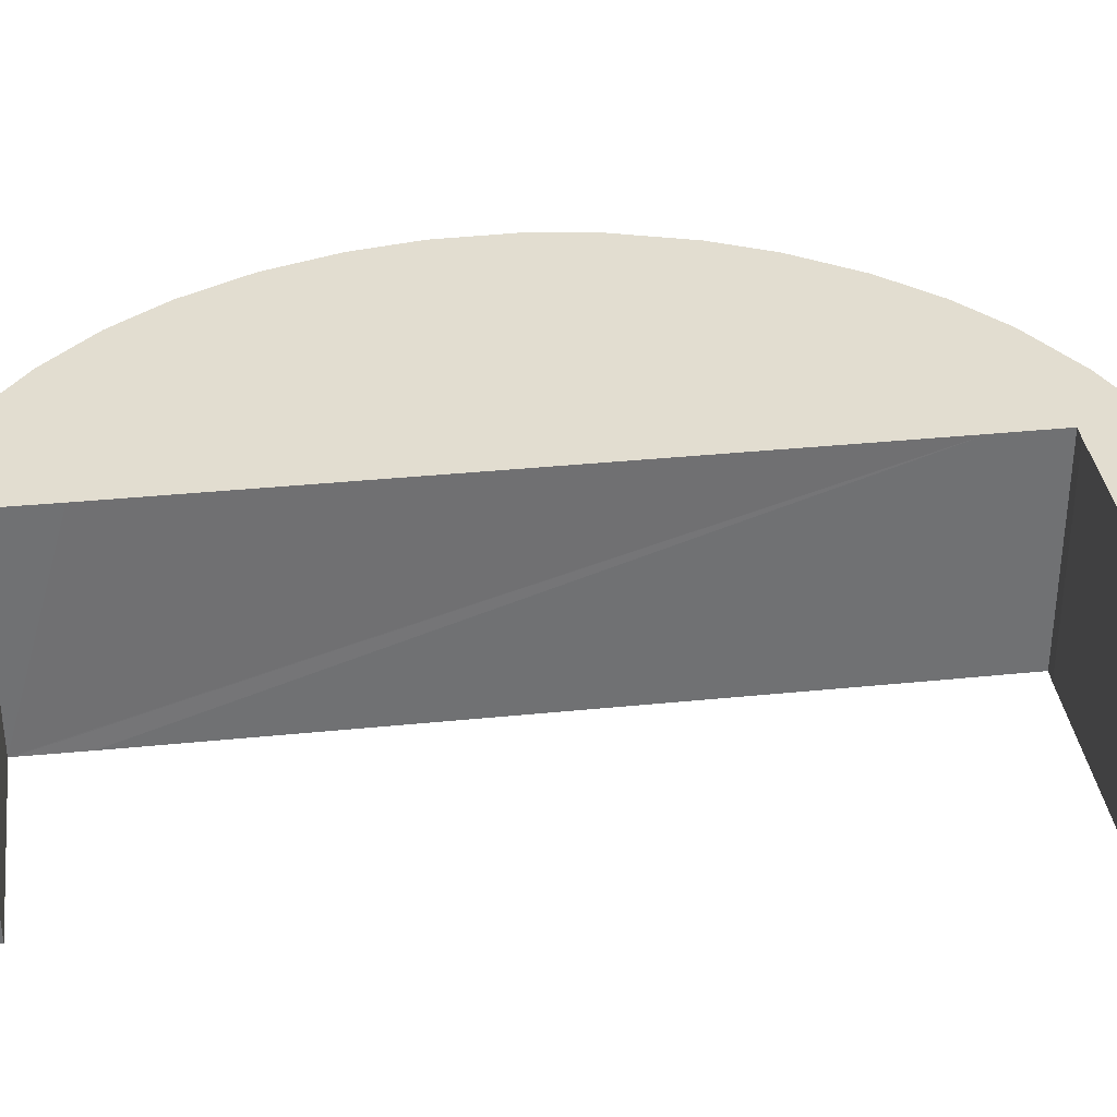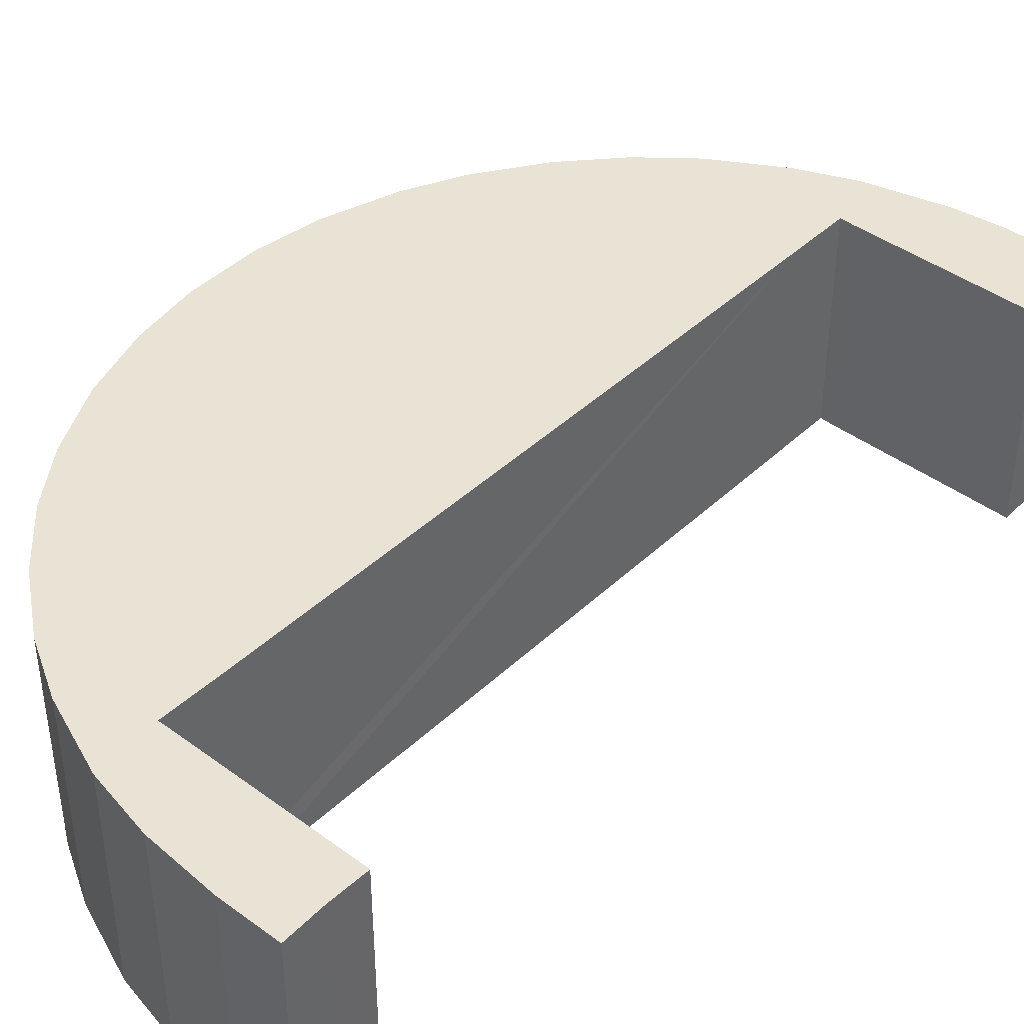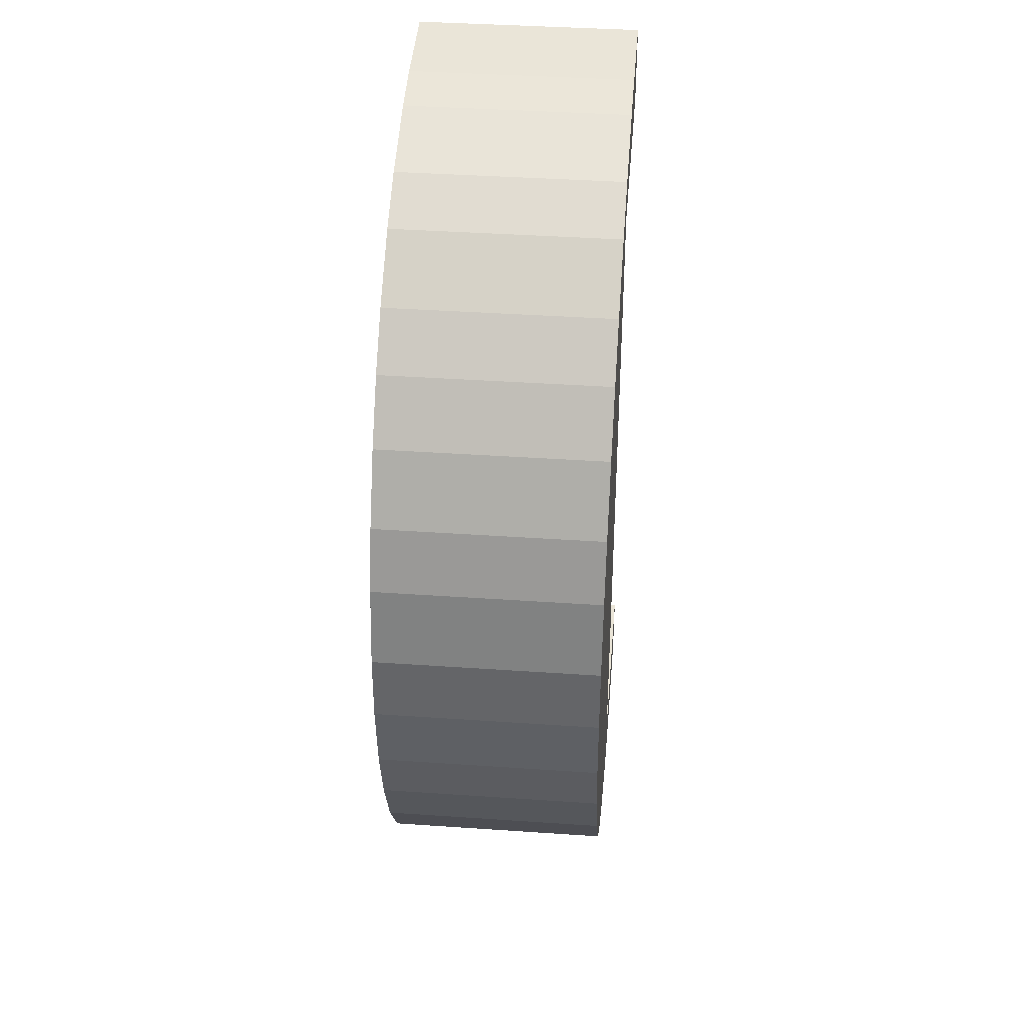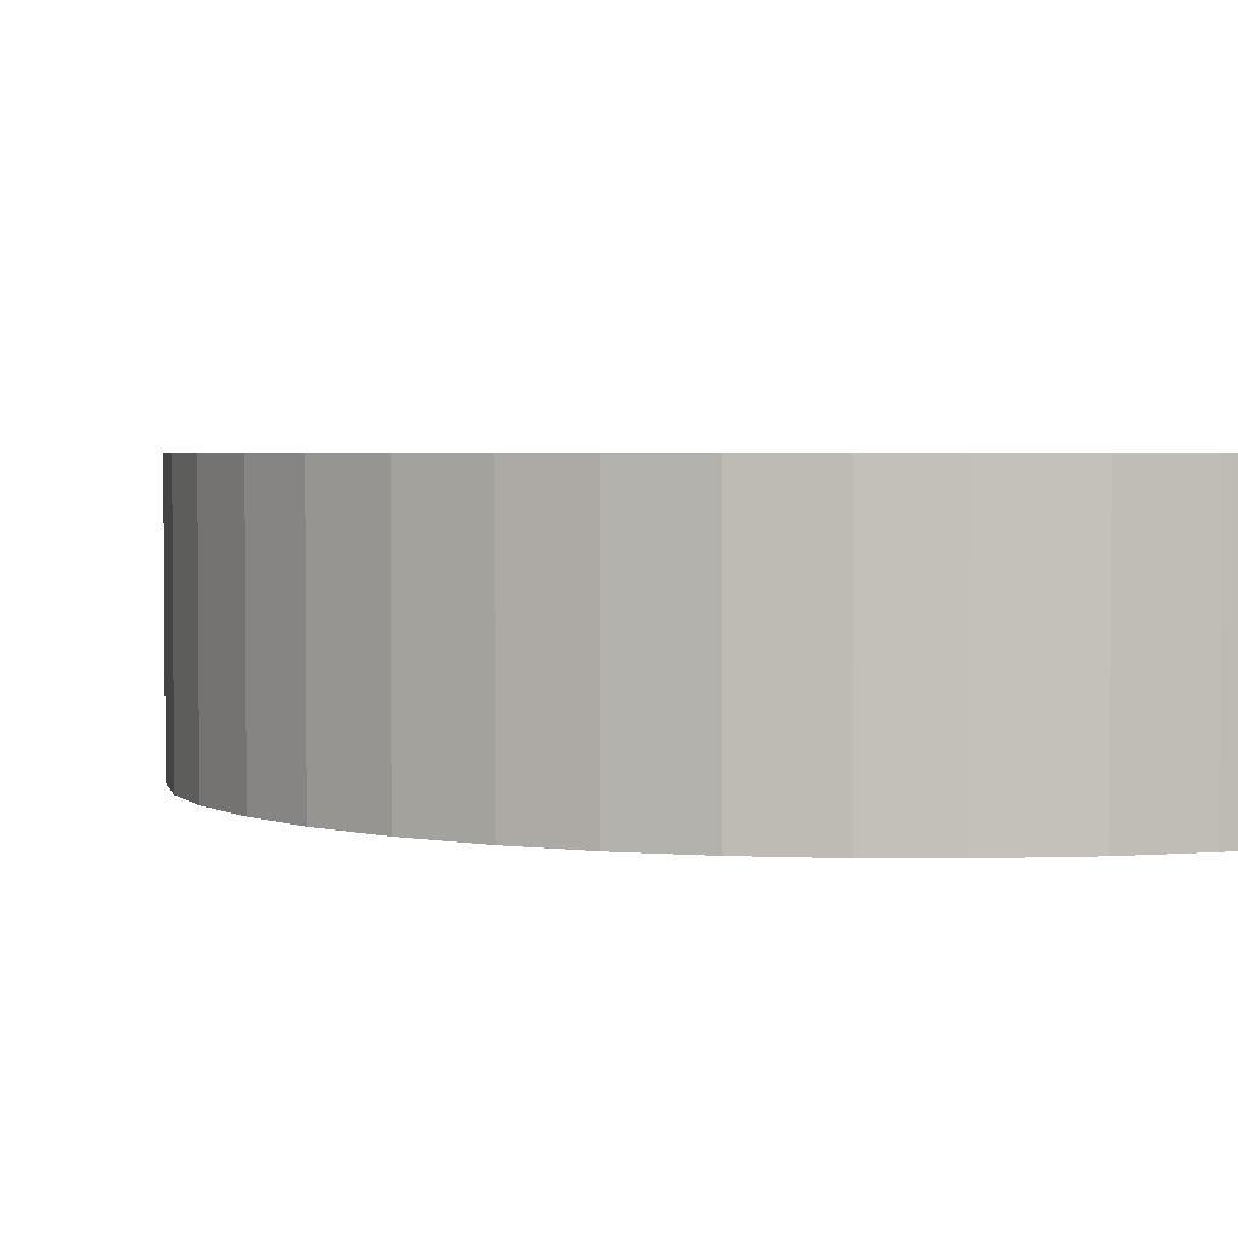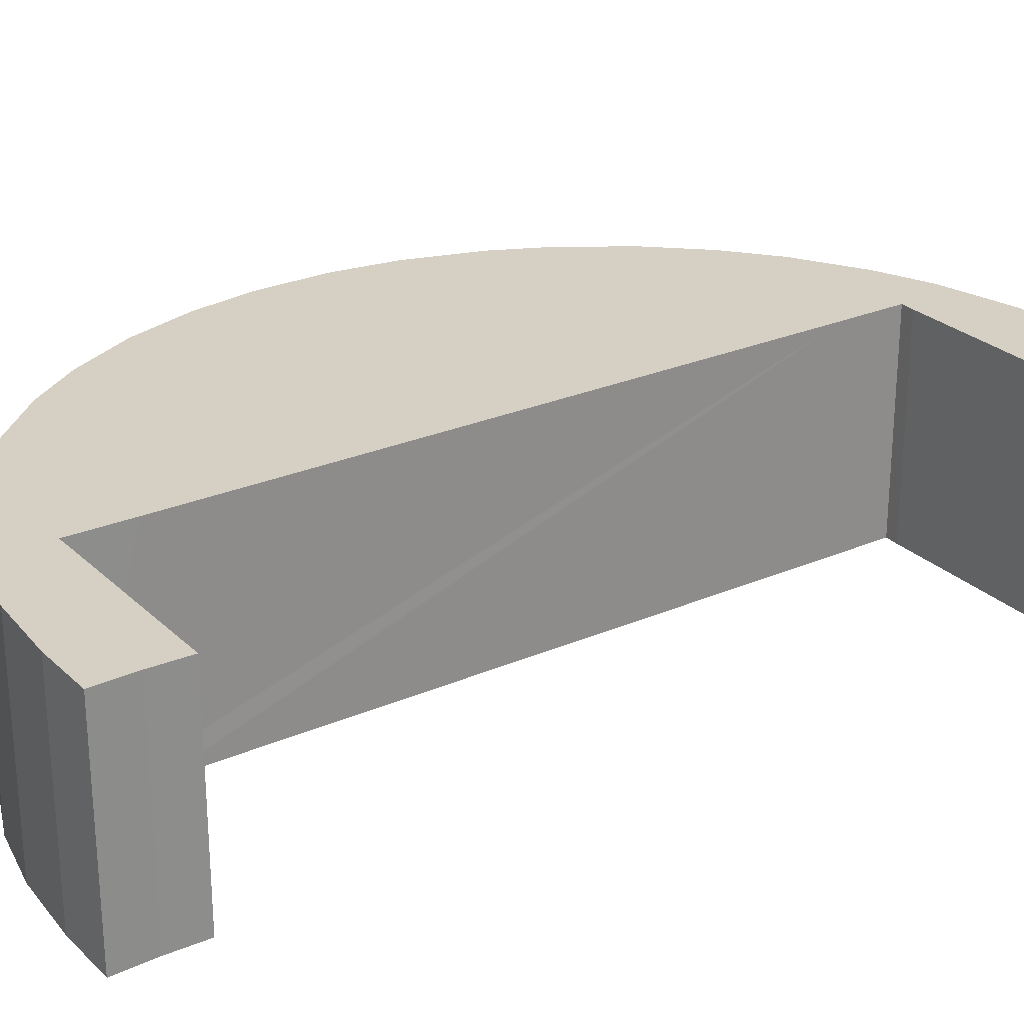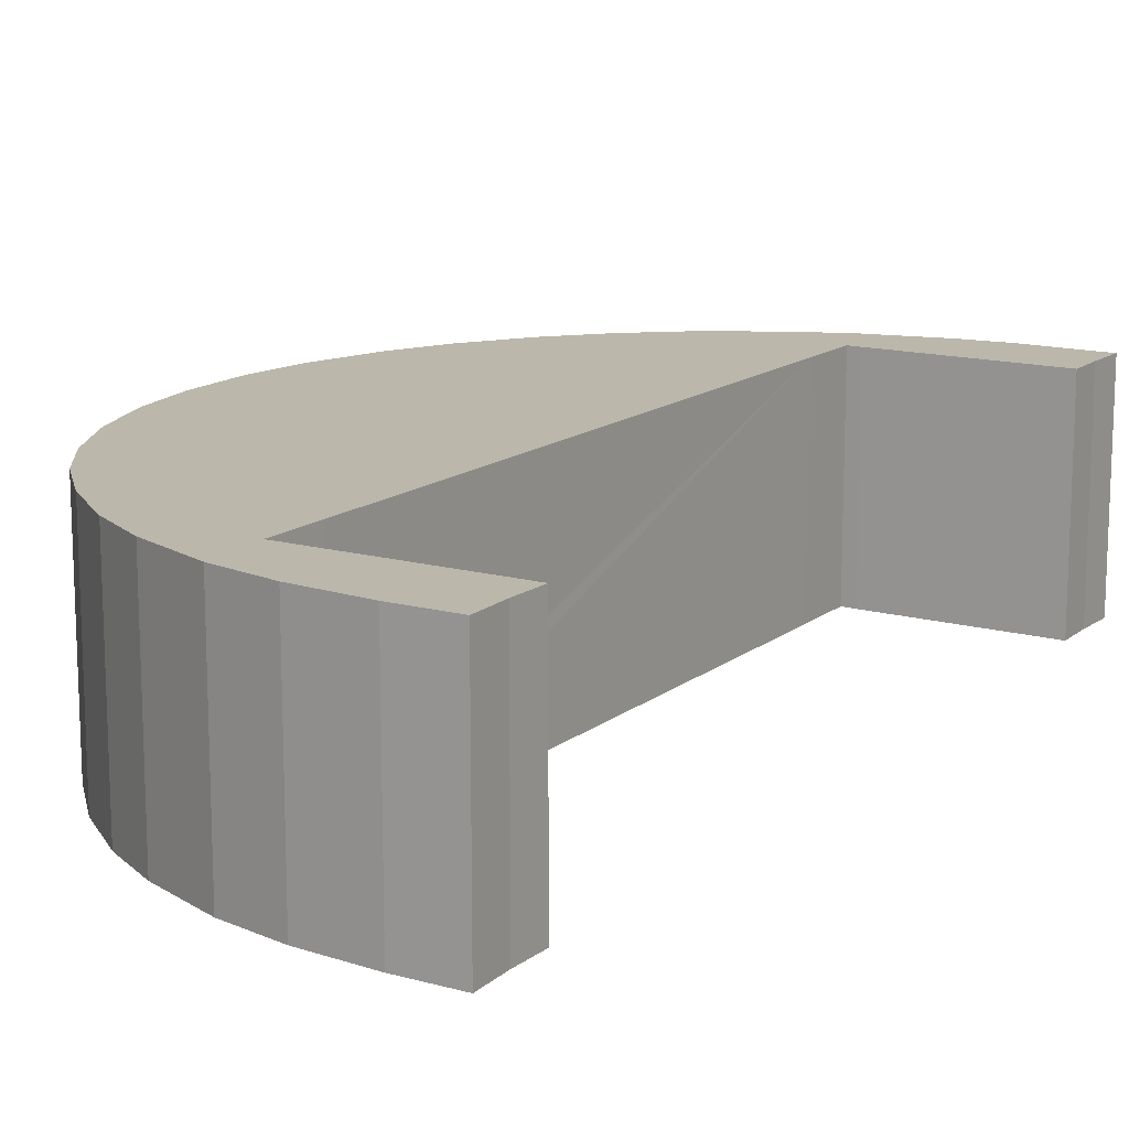
<metadata>
{"format":"obj","ext":"obj","renderer":"f3d","projection":"perspective","resolution":1024,"background":"white","views":[{"elev":35.3,"azim":-91.6,"up":"+Y"},{"elev":42.0,"azim":-132.3,"up":"+Y"},{"elev":39.5,"azim":94.9,"up":"+Z"},{"elev":2.9,"azim":157.4,"up":"+Y"},{"elev":26.0,"azim":-118.4,"up":"+Y"},{"elev":14.2,"azim":-142.3,"up":"+Y"}]}
</metadata>
<code>
v  0 5.995 3.671e-16
v  2.214 5.995 -0.207
v  1.615 5.995 -0.187
v  3.599 5.995 -0.254
v  5.395 5.995 -0.078
v  0.158 5.995 1.131
v  7.481 5.995 0.482
v  9.047 5.995 1.157
v  0.245 5.995 2.204
v  5.687 5.995 1.607
v  9.313 5.995 1.322
v  5.314 5.995 1.655
v  0.568 5.995 2.17
v  10.71 5.995 2.187
v  5.698 5.995 1.714
v  5.855 5.995 3.318
v  12.17 5.995 3.41
v  5.859 5.995 3.356
v  7.734 5.995 21.03
v  13.35 5.995 4.745
v  14.46 5.995 6.441
v  15.27 5.995 8.274
v  15.76 5.995 10.03
v  16.01 5.995 12.04
v  15.96 5.995 13.89
v  15.56 5.995 15.99
v  14.99 5.995 17.62
v  14.03 5.995 19.43
v  12.93 5.995 20.94
v  7.892 5.995 22.46
v  11.87 5.995 22.03
v  11.74 5.995 22.16
v  10.05 5.995 23.44
v  7.928 5.995 22.8
v  7.534 5.995 22.82
v  5.957 5.995 22.99
v  2.799 5.995 23.32
v  2.509 5.995 23.35
v  2.644 5.995 24.43
v  8.597 5.995 24.24
v  2.731 5.995 25.55
v  6.485 5.995 25.01
v  6.178 5.995 25.08
v  5.427 5.995 25.25
v  5.139 5.995 25.31
v  2.732 5.995 25.57
v  2.509 -1.43e-15 23.35
v  2.644 -1.496e-15 24.43
v  2.732 -1.565e-15 25.57
v  2.731 -1.565e-15 25.55
v  0 0 0
v  0.158 -6.925e-17 1.131
v  0.245 -1.35e-16 2.204
v  5.687 -9.84e-17 1.607
v  5.698 -1.05e-16 1.714
v  5.855 -2.032e-16 3.318
v  5.859 -2.055e-16 3.356
v  7.734 -1.288e-15 21.03
v  7.892 -1.376e-15 22.46
v  7.928 -1.396e-15 22.8
v  5.139 -1.55e-15 25.31
v  6.485 -1.531e-15 25.01
v  5.427 -1.546e-15 25.25
v  6.178 -1.535e-15 25.08
v  8.597 -1.484e-15 24.24
v  5.314 -1.013e-16 1.655
v  0.568 -1.329e-16 2.17
v  10.05 -1.435e-15 23.44
v  11.74 -1.357e-15 22.16
v  12.93 -1.282e-15 20.94
v  11.87 -1.349e-15 22.03
v  14.03 -1.19e-15 19.43
v  14.99 -1.079e-15 17.62
v  15.56 -9.794e-16 15.99
v  15.96 -8.508e-16 13.89
v  16.01 -7.37e-16 12.04
v  15.76 -6.144e-16 10.03
v  15.27 -5.066e-16 8.274
v  14.46 -3.944e-16 6.441
v  13.35 -2.905e-16 4.745
v  12.17 -2.088e-16 3.41
v  10.71 -1.339e-16 2.187
v  9.047 -7.085e-17 1.157
v  9.313 -8.095e-17 1.322
v  7.481 -2.951e-17 0.482
v  5.395 4.776e-18 -0.078
v  3.599 1.555e-17 -0.254
v  1.615 1.145e-17 -0.187
v  2.214 1.268e-17 -0.207
v  7.534 -1.398e-15 22.82
v  5.957 -1.408e-15 22.99
v  2.799 -1.428e-15 23.32
g defaultobject
f 1 2 3
f 2 1 4
f 4 1 5
f 5 1 6
f 5 6 7
f 7 6 8
f 8 6 9
f 8 9 10
f 8 10 11
f 10 9 12
f 12 9 13
f 10 14 11
f 14 10 15
f 14 15 16
f 14 16 17
f 17 16 18
f 17 18 19
f 17 19 20
f 20 19 21
f 21 19 22
f 22 19 23
f 23 19 24
f 24 19 25
f 25 19 26
f 26 19 27
f 27 19 28
f 28 19 29
f 29 19 30
f 29 30 31
f 31 30 32
f 32 30 33
f 33 30 34
f 33 34 35
f 33 35 36
f 33 36 37
f 33 37 38
f 33 38 39
f 33 39 40
f 40 39 41
f 40 41 42
f 42 41 43
f 43 41 44
f 44 41 45
f 45 41 46
f 47 39 38
f 39 47 48
f 48 41 39
f 41 48 46
f 46 48 49
f 49 48 50
f 51 6 1
f 6 51 52
f 52 9 6
f 9 52 53
f 54 15 10
f 15 54 16
f 16 54 18
f 18 54 19
f 19 54 55
f 19 55 56
f 19 56 57
f 19 57 58
f 19 58 30
f 30 58 34
f 34 58 59
f 34 59 60
f 49 45 46
f 45 49 61
f 61 44 45
f 44 61 43
f 43 61 42
f 42 61 62
f 62 61 63
f 62 63 64
f 62 40 42
f 40 62 65
f 53 13 9
f 13 53 12
f 12 53 66
f 66 53 67
f 66 10 12
f 10 66 54
f 65 33 40
f 33 65 68
f 68 32 33
f 32 68 69
f 69 31 32
f 31 69 29
f 29 69 70
f 70 69 71
f 70 28 29
f 28 70 72
f 72 27 28
f 27 72 73
f 73 26 27
f 26 73 74
f 74 25 26
f 25 74 75
f 75 24 25
f 24 75 76
f 76 23 24
f 23 76 77
f 77 22 23
f 22 77 78
f 78 21 22
f 21 78 79
f 79 20 21
f 20 79 80
f 80 17 20
f 17 80 81
f 81 14 17
f 14 81 82
f 82 11 14
f 11 82 8
f 8 82 83
f 83 82 84
f 83 7 8
f 7 83 85
f 85 5 7
f 5 85 86
f 86 4 5
f 4 86 87
f 87 2 4
f 2 87 3
f 3 87 88
f 88 87 89
f 88 1 3
f 1 88 51
f 60 35 34
f 35 60 90
f 90 36 35
f 36 90 37
f 37 90 38
f 38 90 47
f 47 90 91
f 47 91 92
f 88 52 51
f 52 88 89
f 52 89 53
f 53 89 87
f 53 87 86
f 53 86 67
f 67 86 66
f 66 86 85
f 66 85 54
f 54 85 55
f 55 85 56
f 56 85 83
f 56 83 57
f 57 83 58
f 58 83 84
f 58 84 82
f 58 82 81
f 58 81 80
f 58 80 79
f 58 79 78
f 58 78 77
f 58 77 76
f 58 76 75
f 58 75 74
f 58 74 59
f 59 74 73
f 59 73 60
f 60 73 72
f 60 72 61
f 61 72 63
f 63 72 64
f 64 72 70
f 64 70 62
f 62 70 65
f 65 70 71
f 65 71 68
f 68 71 69
f 92 48 47
f 48 92 91
f 48 91 50
f 50 91 90
f 50 90 49
f 49 90 61
f 61 90 60

</code>
